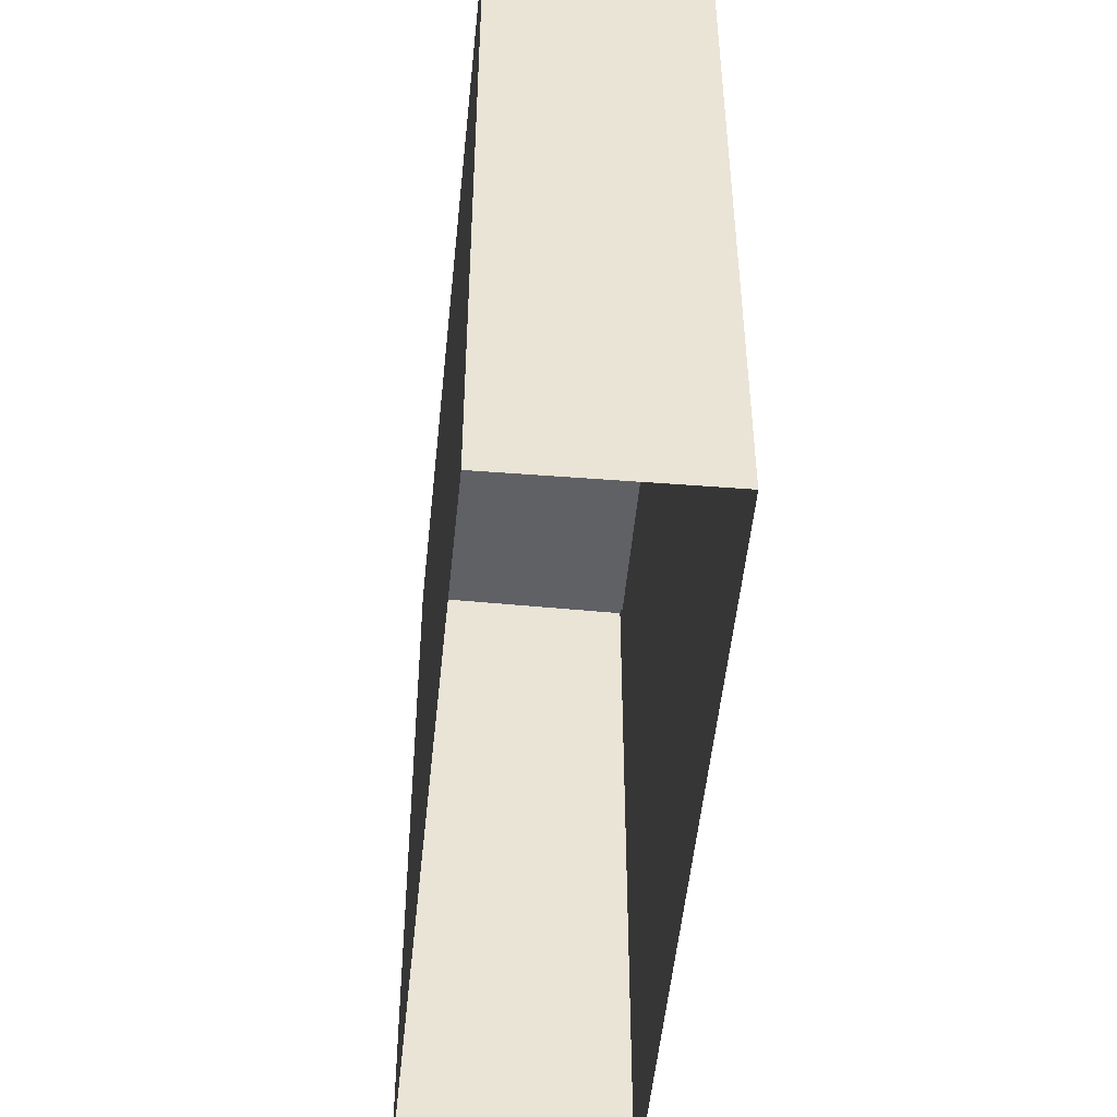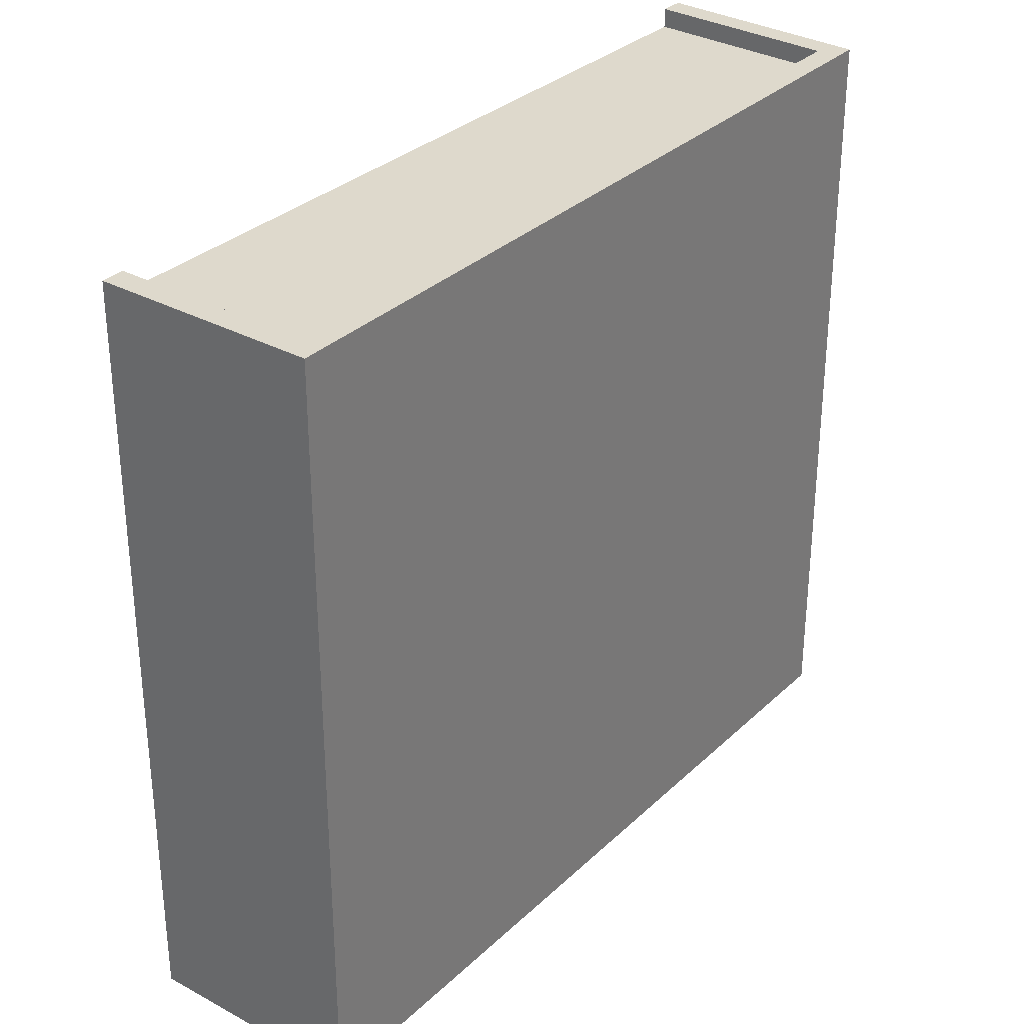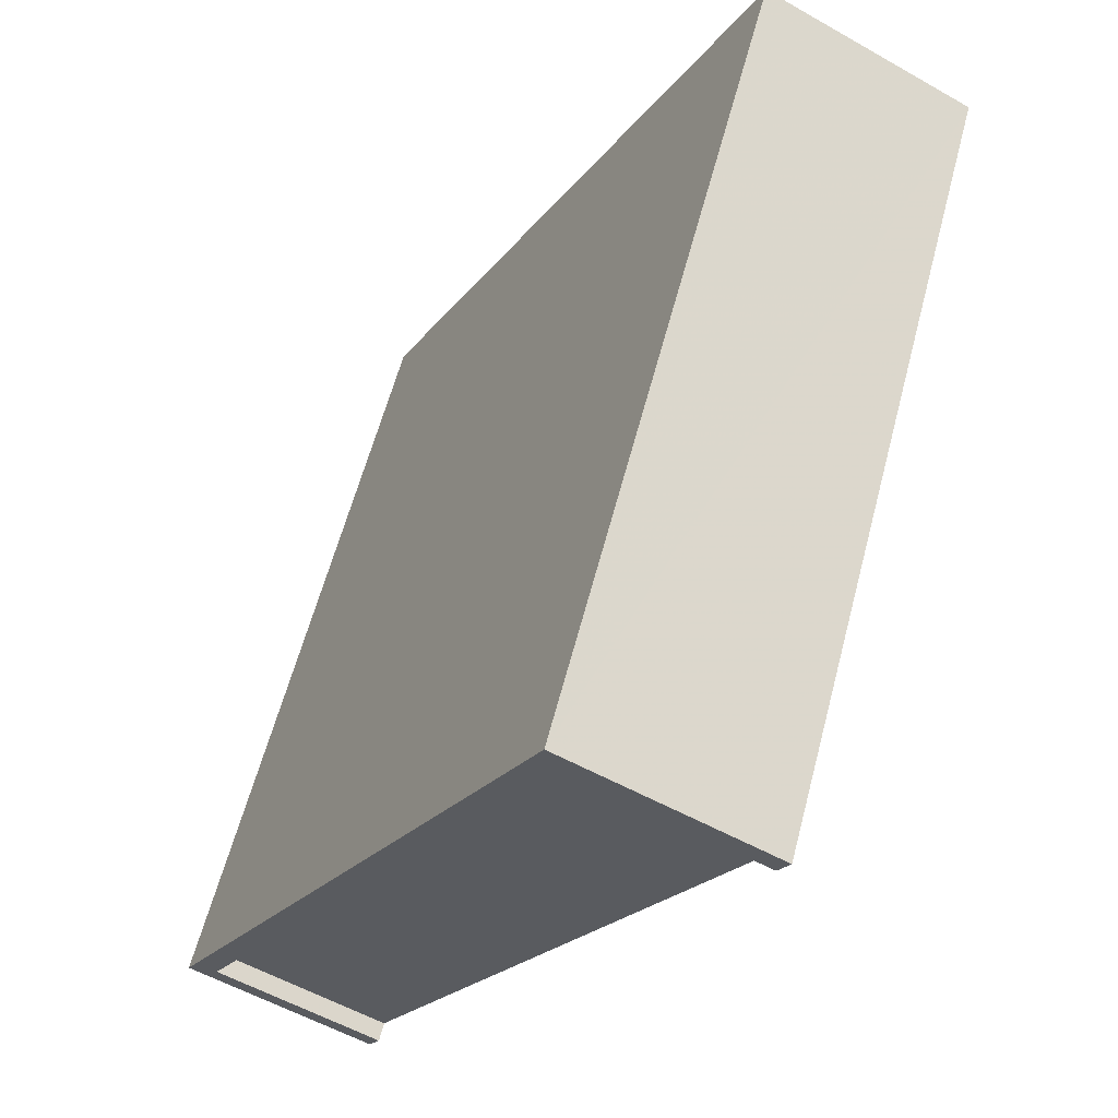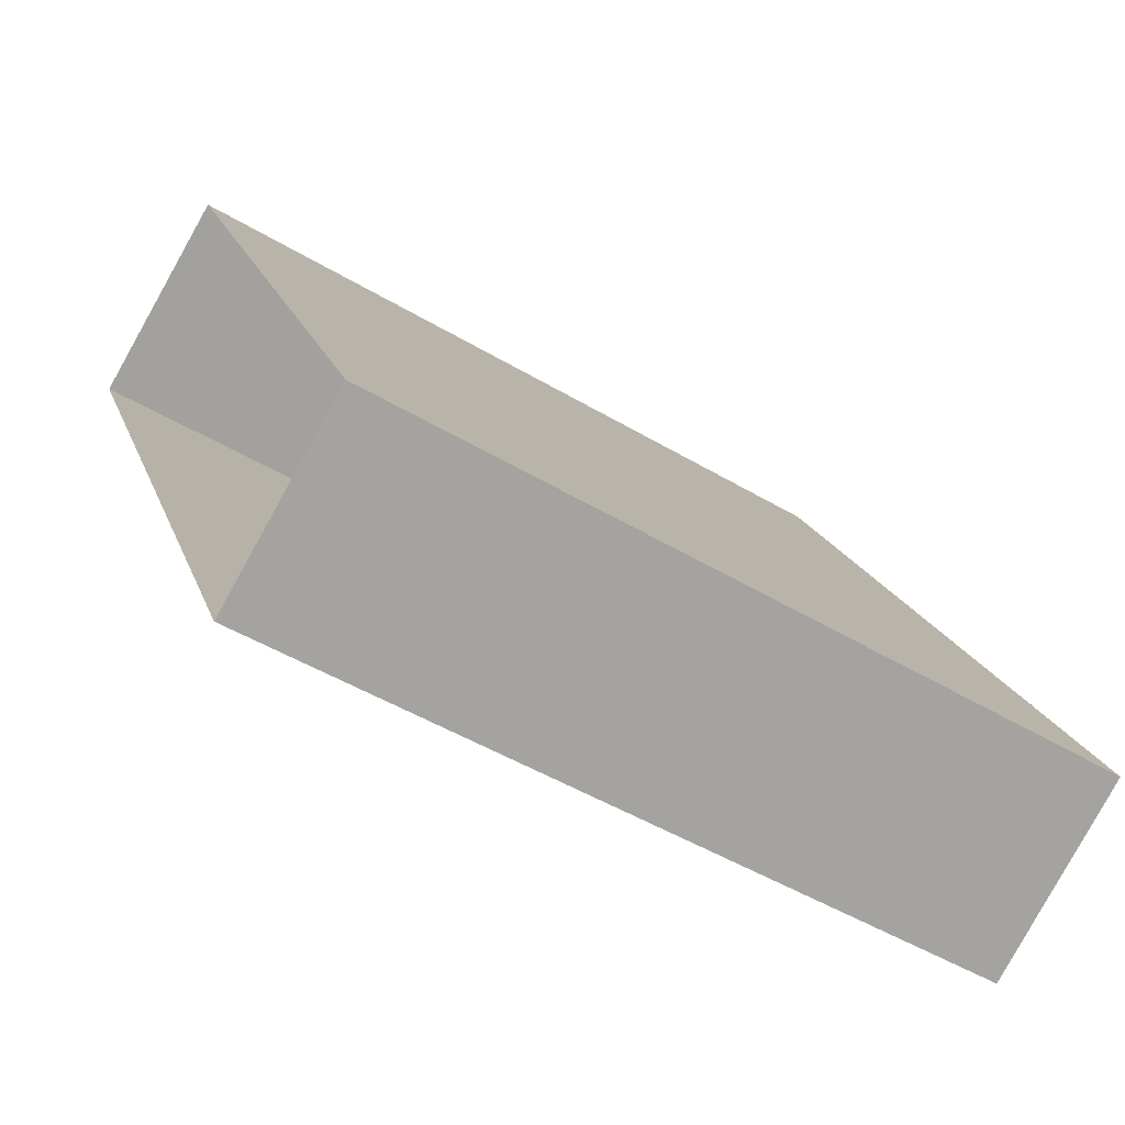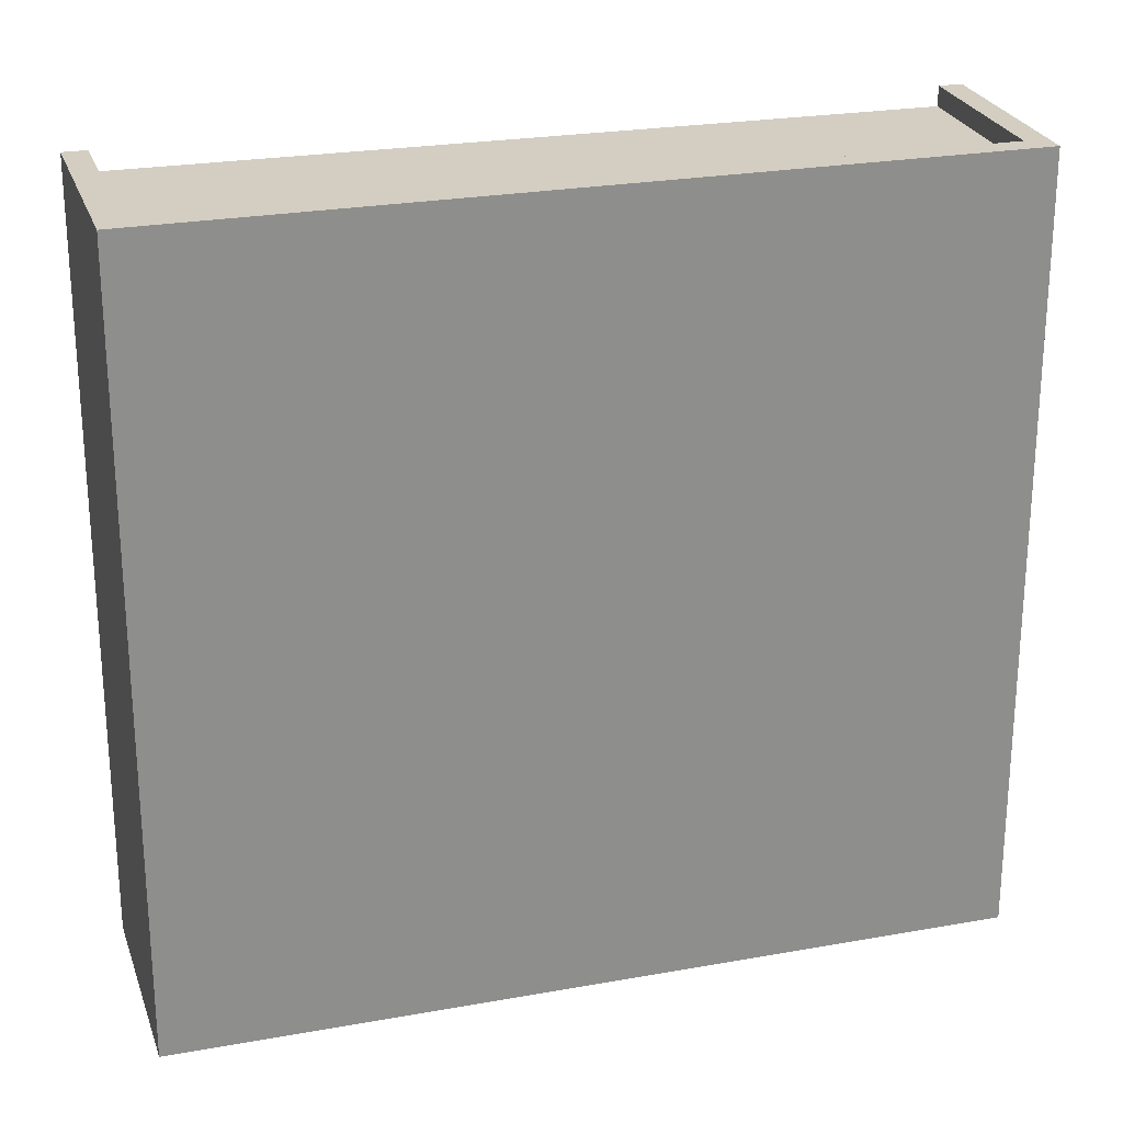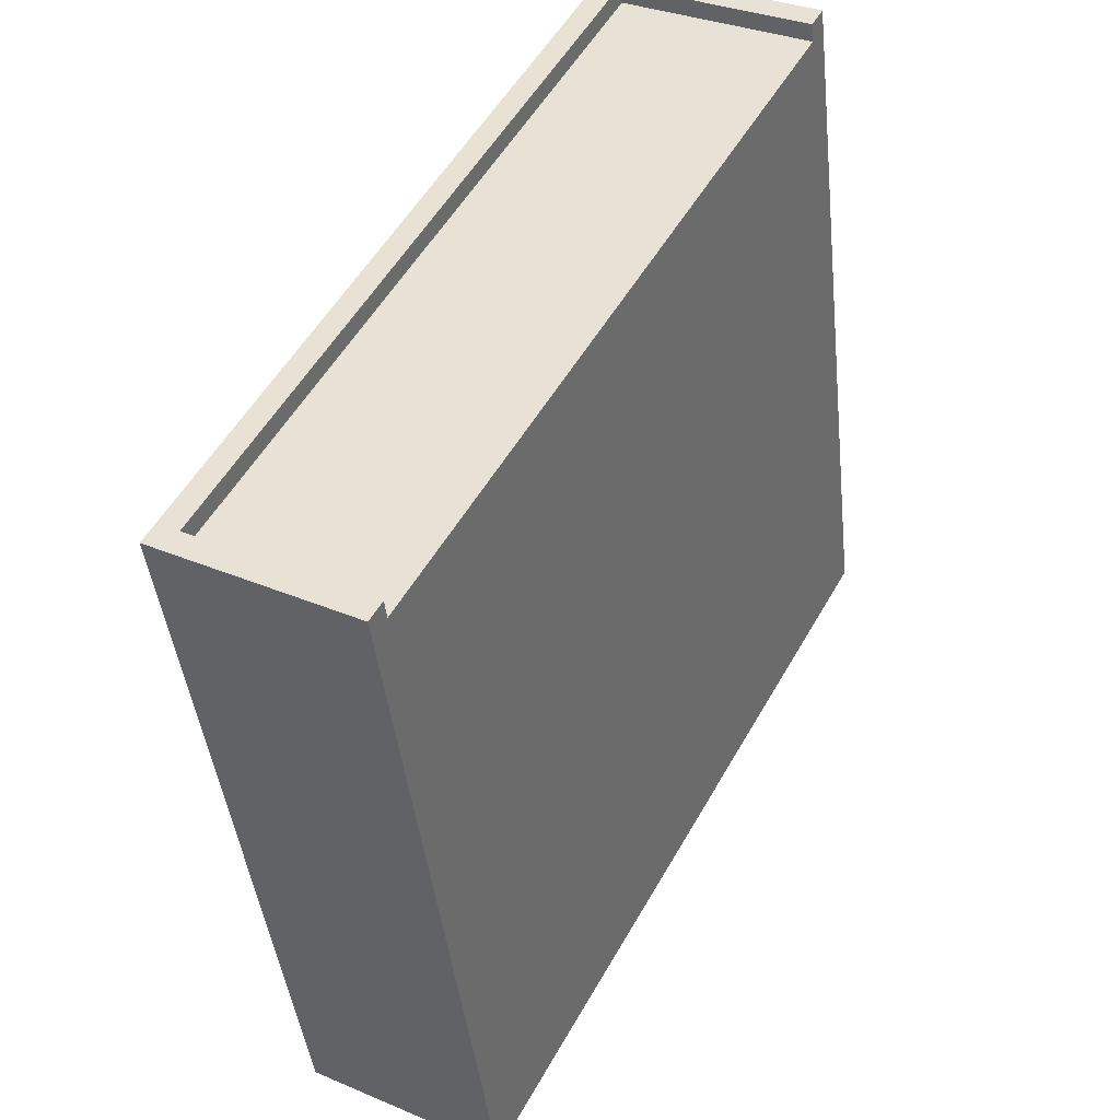
<metadata>
{"format":"obj","ext":"obj","renderer":"f3d","projection":"perspective","resolution":1024,"background":"white","views":[{"elev":-48.9,"azim":-33.3,"up":"+Z"},{"elev":32.1,"azim":-169.8,"up":"+Z"},{"elev":60.6,"azim":14.7,"up":"+Y"},{"elev":-49.1,"azim":-123.5,"up":"+Y"},{"elev":24.9,"azim":-133.9,"up":"+Z"},{"elev":-43.2,"azim":6.2,"up":"+Y"}]}
</metadata>
<code>
v -1.181e+04 -3.406e+04 34.44
v -1.181e+04 -3.406e+04 34.44
v -1.181e+04 -3.407e+04 34.44
v -1.181e+04 -3.407e+04 34.44
v -1.181e+04 -3.406e+04 44.18
v -1.181e+04 -3.407e+04 44.18
v -1.181e+04 -3.407e+04 44.18
v -1.181e+04 -3.406e+04 44.18
v -1.181e+04 -3.407e+04 44.43
v -1.181e+04 -3.407e+04 44.43
v -1.181e+04 -3.407e+04 44.43
v -1.181e+04 -3.407e+04 44.43
v -1.181e+04 -3.406e+04 44.43
v -1.181e+04 -3.406e+04 44.43
v -1.181e+04 -3.406e+04 44.43
v -1.181e+04 -3.406e+04 44.43
f 1 2 3
f 4 1 3
f 5 6 7
f 8 5 7
f 9 10 11
f 12 9 11
f 12 13 14
f 13 15 16
f 13 16 14
f 12 11 13
f 2 16 8
f 2 8 3
f 7 9 3
f 16 15 8
f 7 10 9
f 8 7 3
f 3 12 4
f 3 9 12
f 12 14 1
f 4 12 1
f 14 16 2
f 1 14 2
f 11 7 6
f 11 10 7
f 11 6 5
f 13 11 5
f 13 5 8
f 15 13 8

</code>
